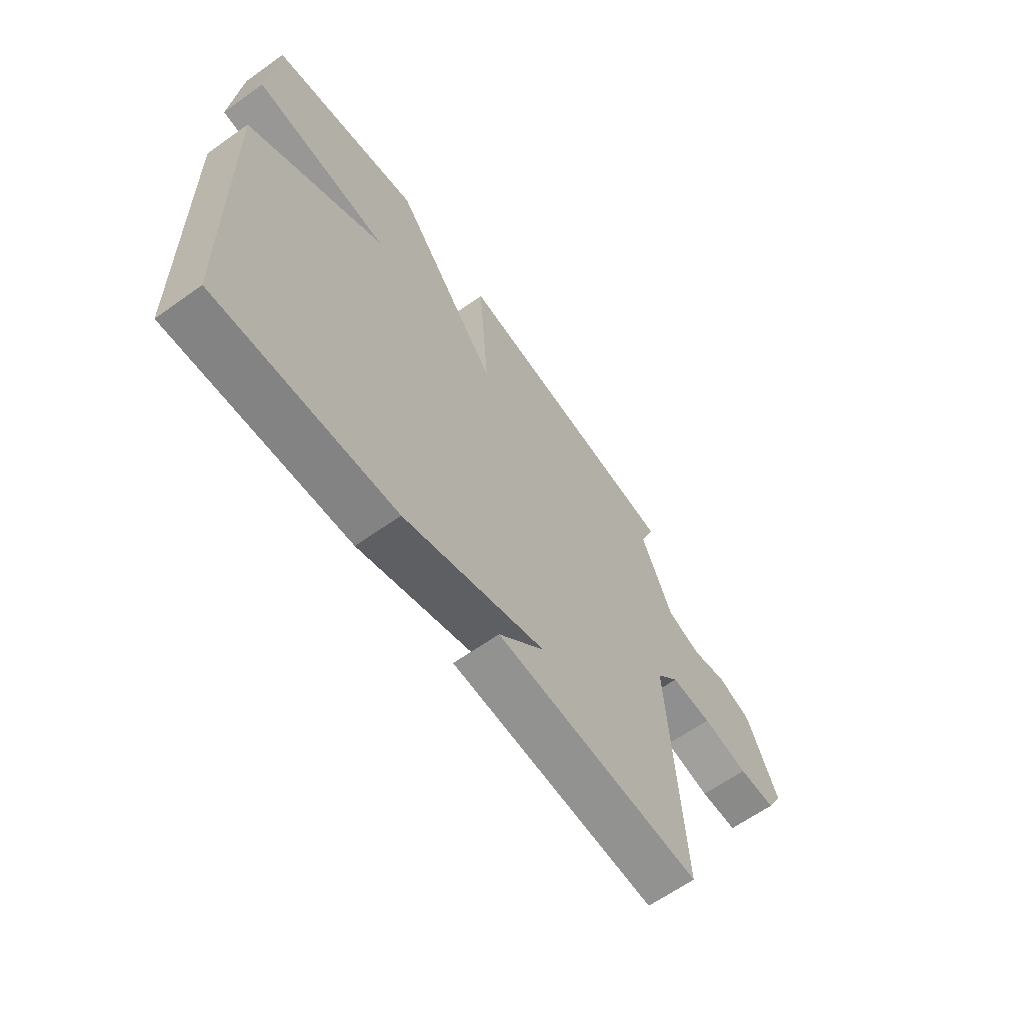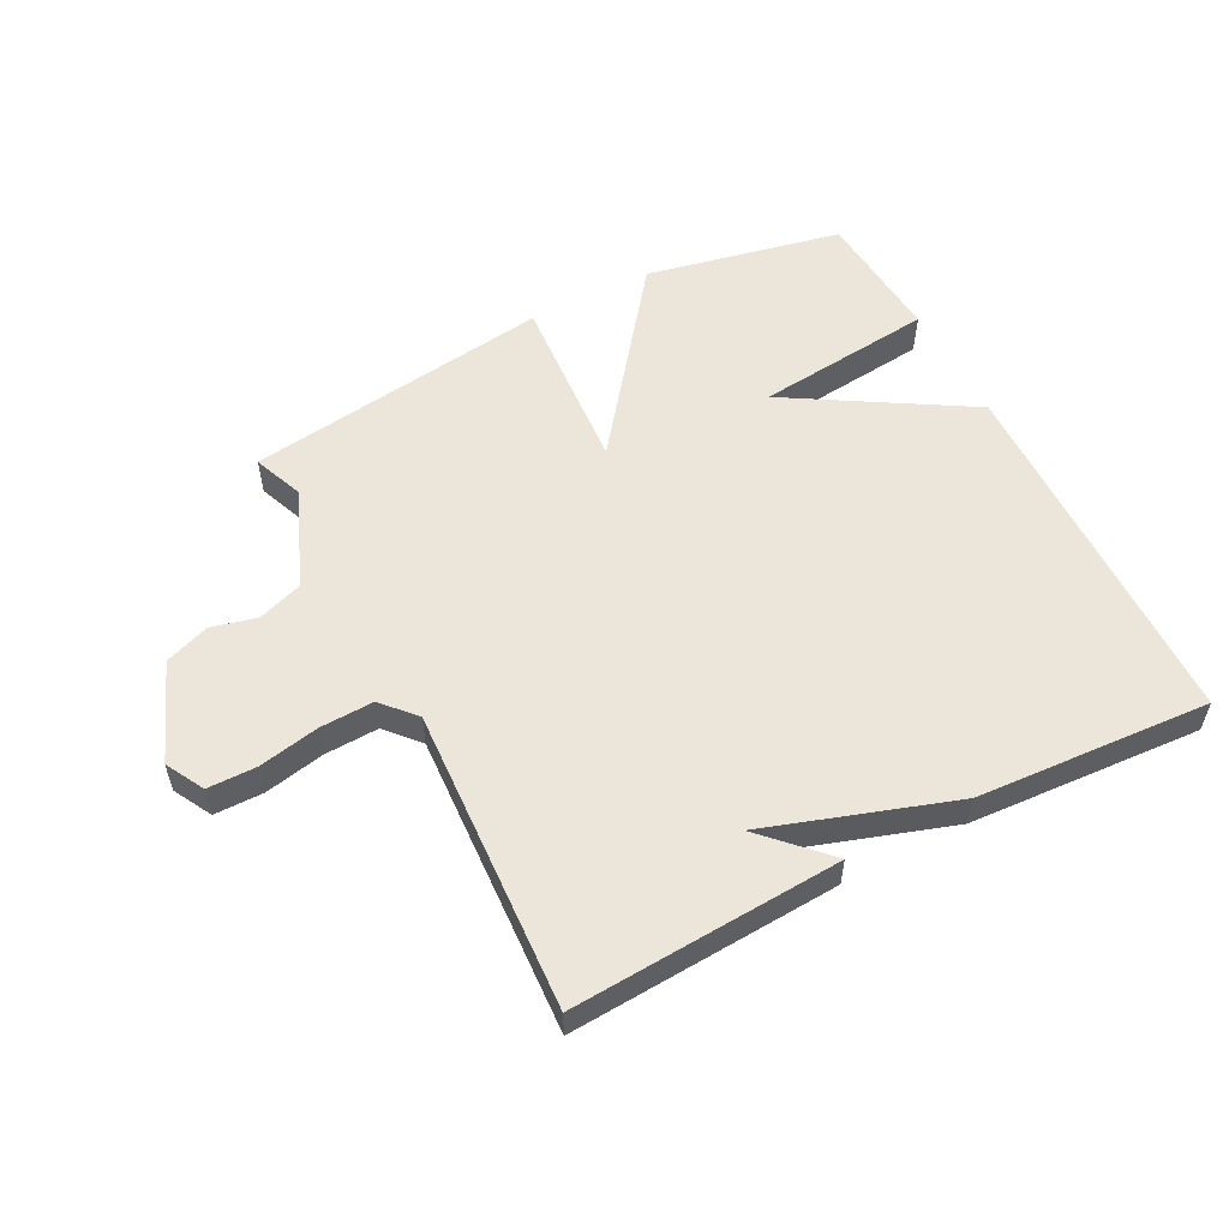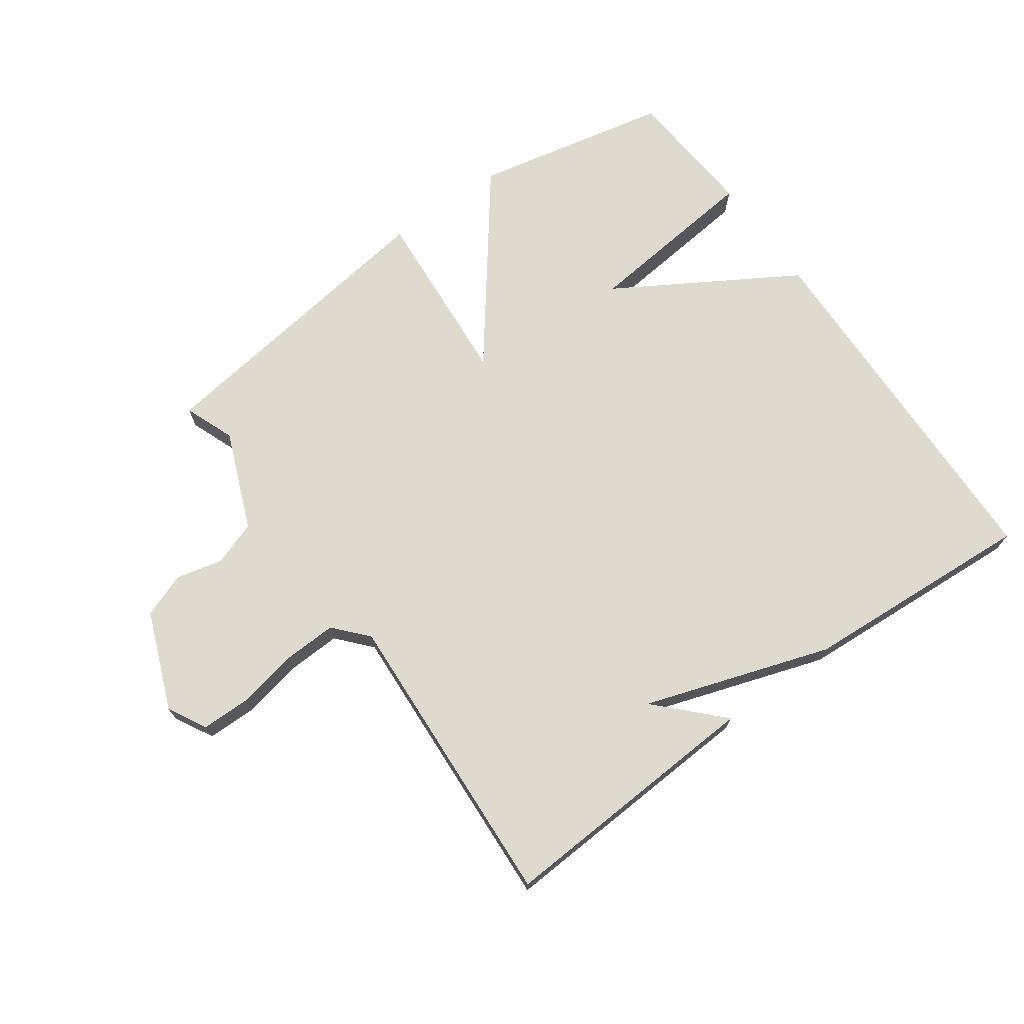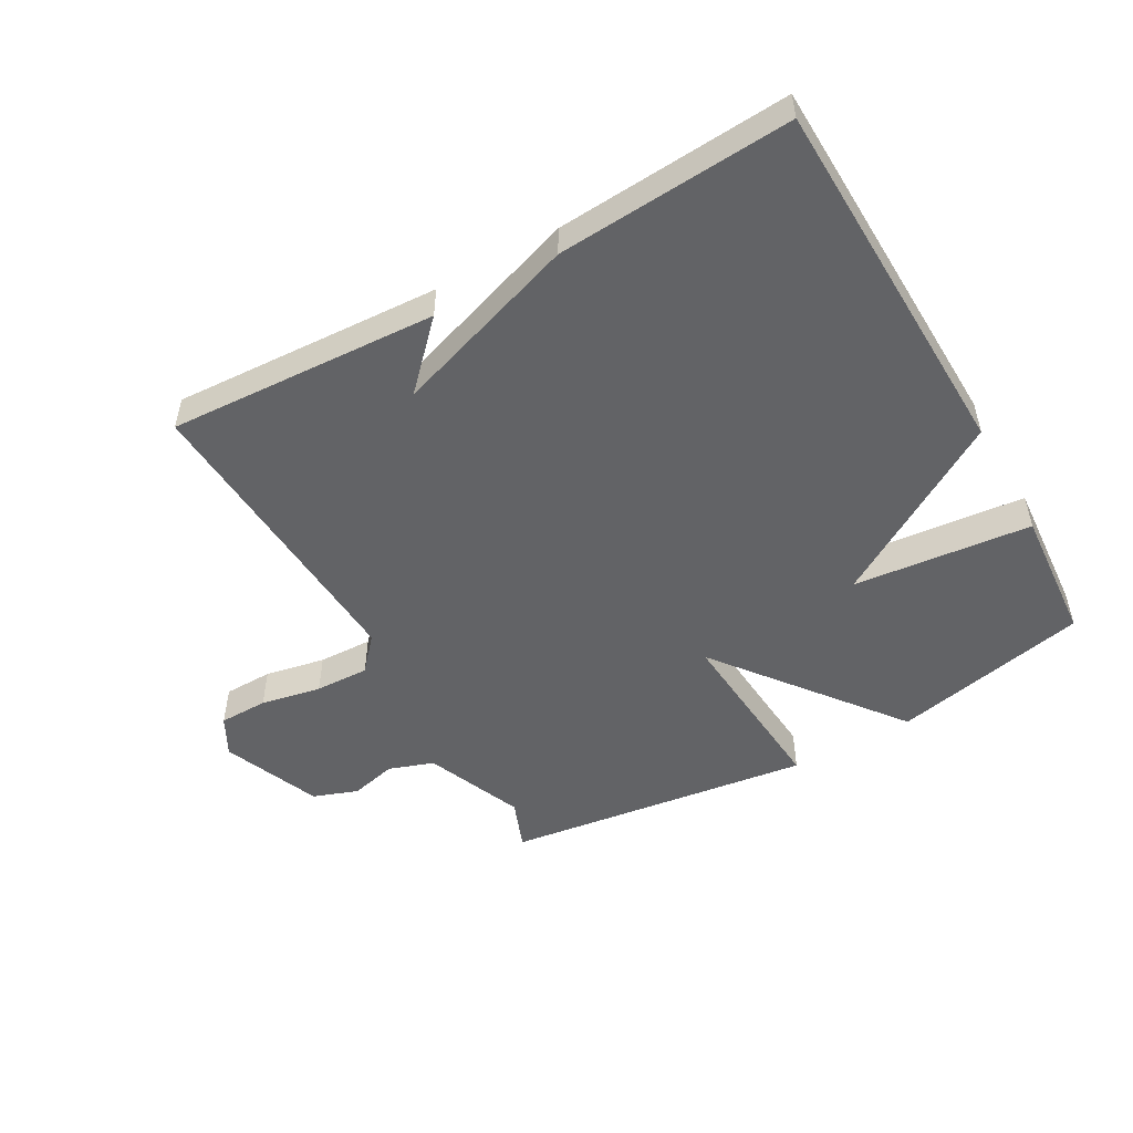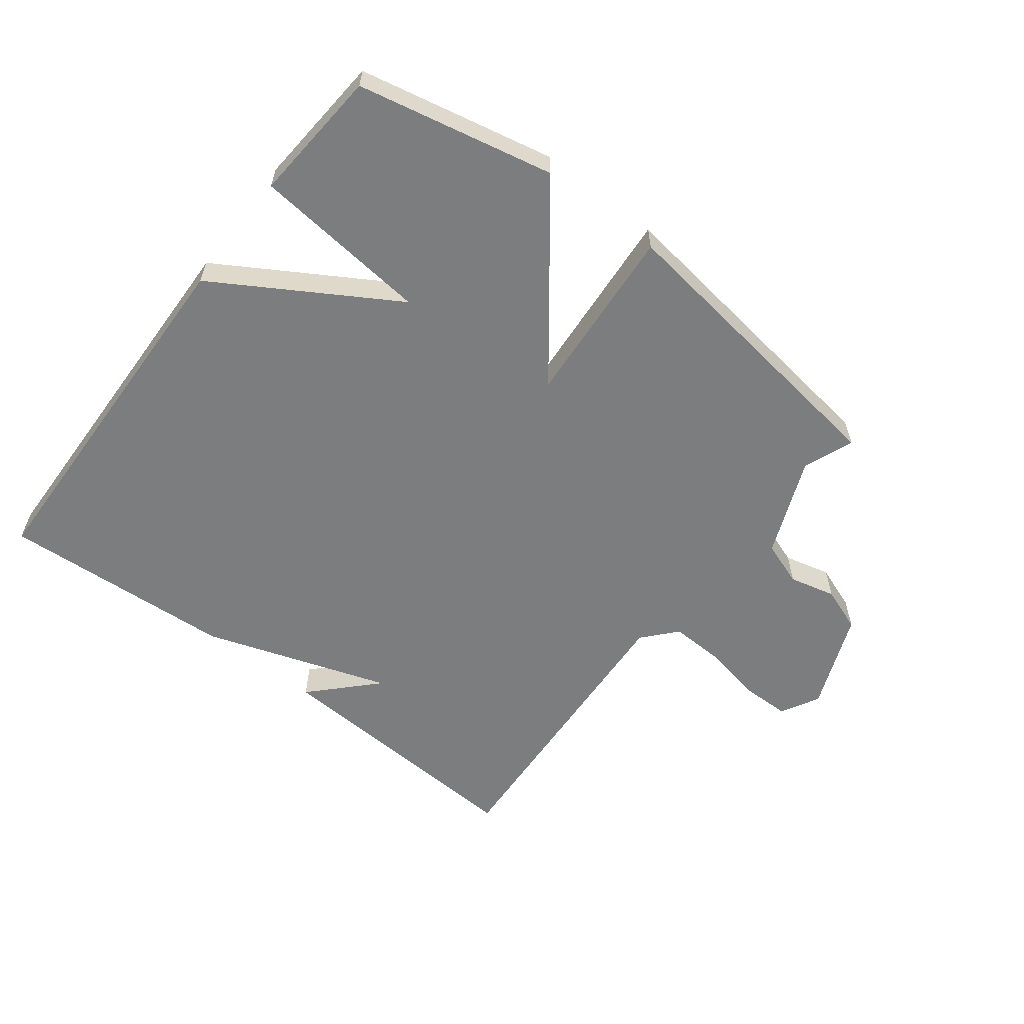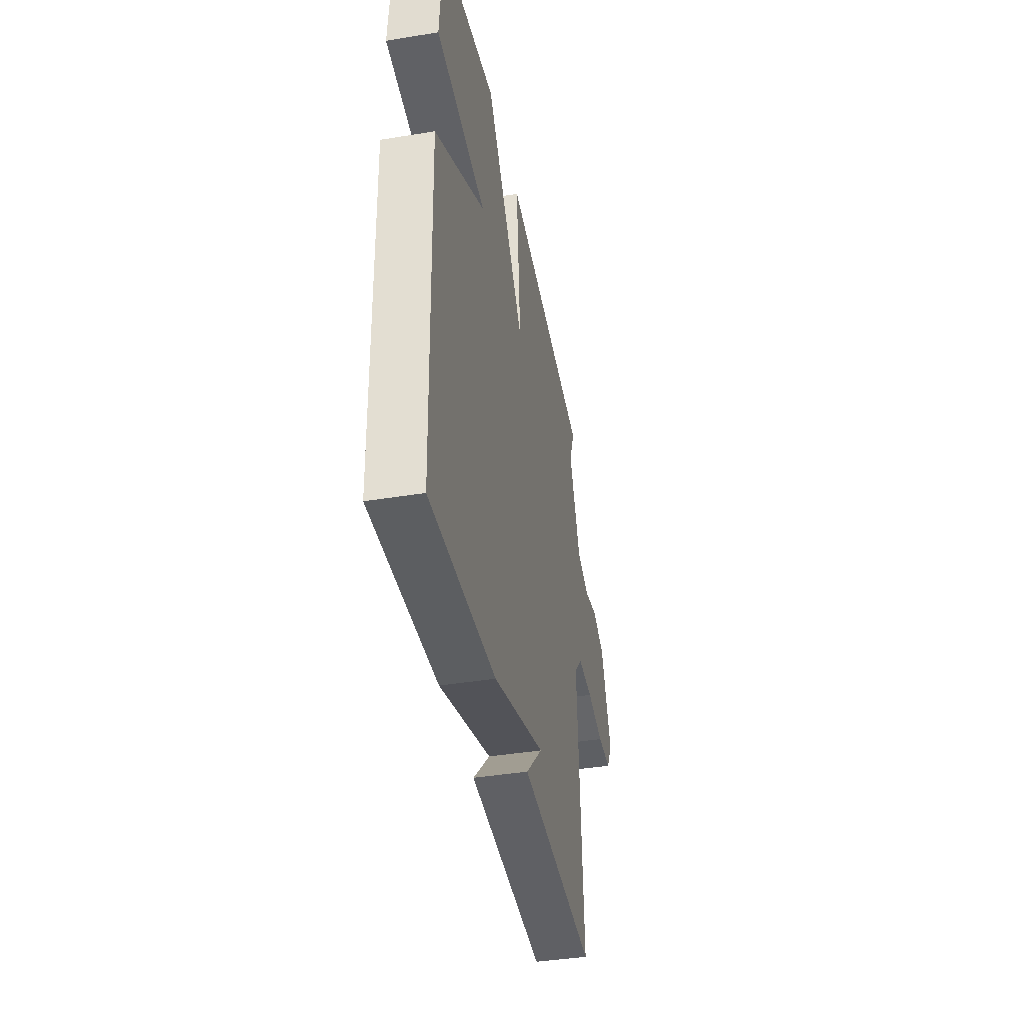
<metadata>
{"format":"obj","ext":"obj","renderer":"f3d","projection":"perspective","resolution":1024,"background":"white","views":[{"elev":-63.9,"azim":-54.3,"up":"+Z"},{"elev":55.3,"azim":152.4,"up":"+Y"},{"elev":71.3,"azim":144.3,"up":"+Y"},{"elev":-50.9,"azim":-150.4,"up":"+Y"},{"elev":-59.0,"azim":-37.6,"up":"+Y"},{"elev":-41.1,"azim":-78.7,"up":"+Z"}]}
</metadata>
<code>
v -0.5 0.07 -0.5
v -0.516 0.07 0.087
v -0.233 0.07 0.258
v -0.516 0.07 0.287
v -0.5 0.07 0.5
v -0.188 0.07 0.566
v 0.034 0.07 0.278
v 0.012 0.07 0.566
v 0.5 0.07 0.5
v 0.469 0.07 0.42
v 0.533 0.07 0.264
v 0.604 0.07 0.239
v 0.678 0.07 0.257
v 0.749 0.07 0.231
v 0.812 0.07 0.075
v 0.779 0.07 0.014
v 0.701 0.07 0.013
v 0.605 0.07 0.032
v 0.519 0.07 0.035
v 0.472 0.07 -0.018
v 0.5 0.07 -0.5
v 0.072 0.07 -0.476
v 0.168 0.07 -0.377
v -0.128 0.07 -0.476
v -0.5 0 -0.5
v -0.516 0 0.087
v -0.233 0 0.258
v -0.516 0 0.287
v -0.5 0 0.5
v -0.188 0 0.566
v 0.034 0 0.278
v 0.012 0 0.566
v 0.5 0 0.5
v 0.469 0 0.42
v 0.533 0 0.264
v 0.604 0 0.239
v 0.678 0 0.257
v 0.749 0 0.231
v 0.812 0 0.075
v 0.779 0 0.014
v 0.701 0 0.013
v 0.605 0 0.032
v 0.519 0 0.035
v 0.472 0 -0.018
v 0.5 0 -0.5
v 0.072 0 -0.476
v 0.168 0 -0.377
v -0.128 0 -0.476
f 1 2 3
f 24 1 3
f 23 24 3
f 21 22 23
f 20 21 23 3
f 19 20 3
f 18 19 3
f 16 17 18
f 15 16 18
f 14 15 18
f 13 14 18
f 12 13 18
f 11 12 18 3
f 7 8 9 10
f 7 10 11
f 5 6 7
f 4 5 7
f 3 4 7
f 3 7 11
f 27 26 25
f 27 25 48
f 27 48 47
f 47 46 45
f 27 47 45 44
f 27 44 43
f 27 43 42
f 42 41 40
f 42 40 39
f 42 39 38
f 42 38 37
f 42 37 36
f 27 42 36 35
f 34 33 32 31
f 35 34 31
f 31 30 29
f 31 29 28
f 31 28 27
f 35 31 27
f 1 25 26 2
f 2 26 27 3
f 3 27 28 4
f 4 28 29 5
f 5 29 30 6
f 6 30 31 7
f 7 31 32 8
f 8 32 33 9
f 9 33 34 10
f 10 34 35 11
f 11 35 36 12
f 12 36 37 13
f 13 37 38 14
f 14 38 39 15
f 15 39 40 16
f 16 40 41 17
f 17 41 42 18
f 18 42 43 19
f 19 43 44 20
f 20 44 45 21
f 21 45 46 22
f 22 46 47 23
f 23 47 48 24
f 24 48 25 1

</code>
